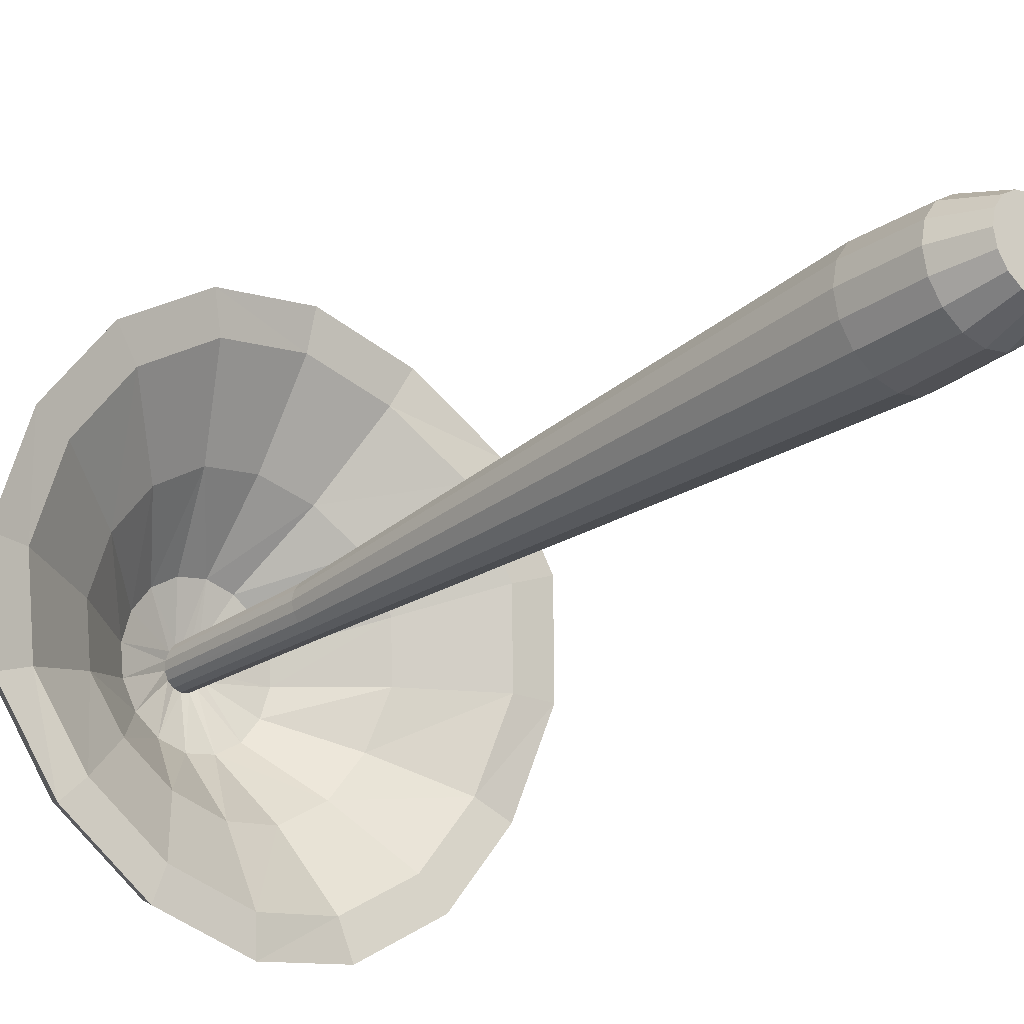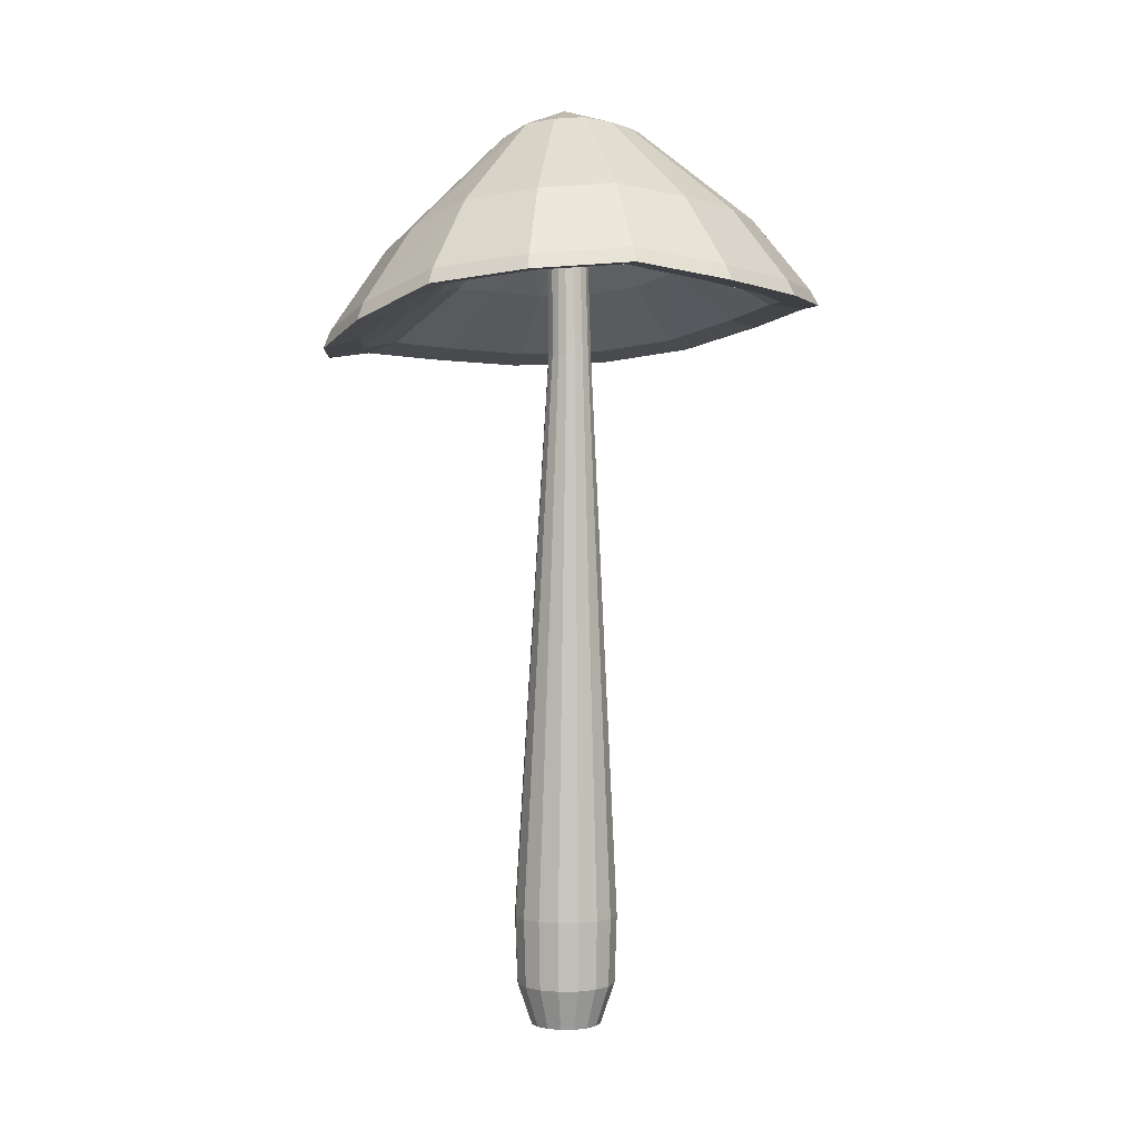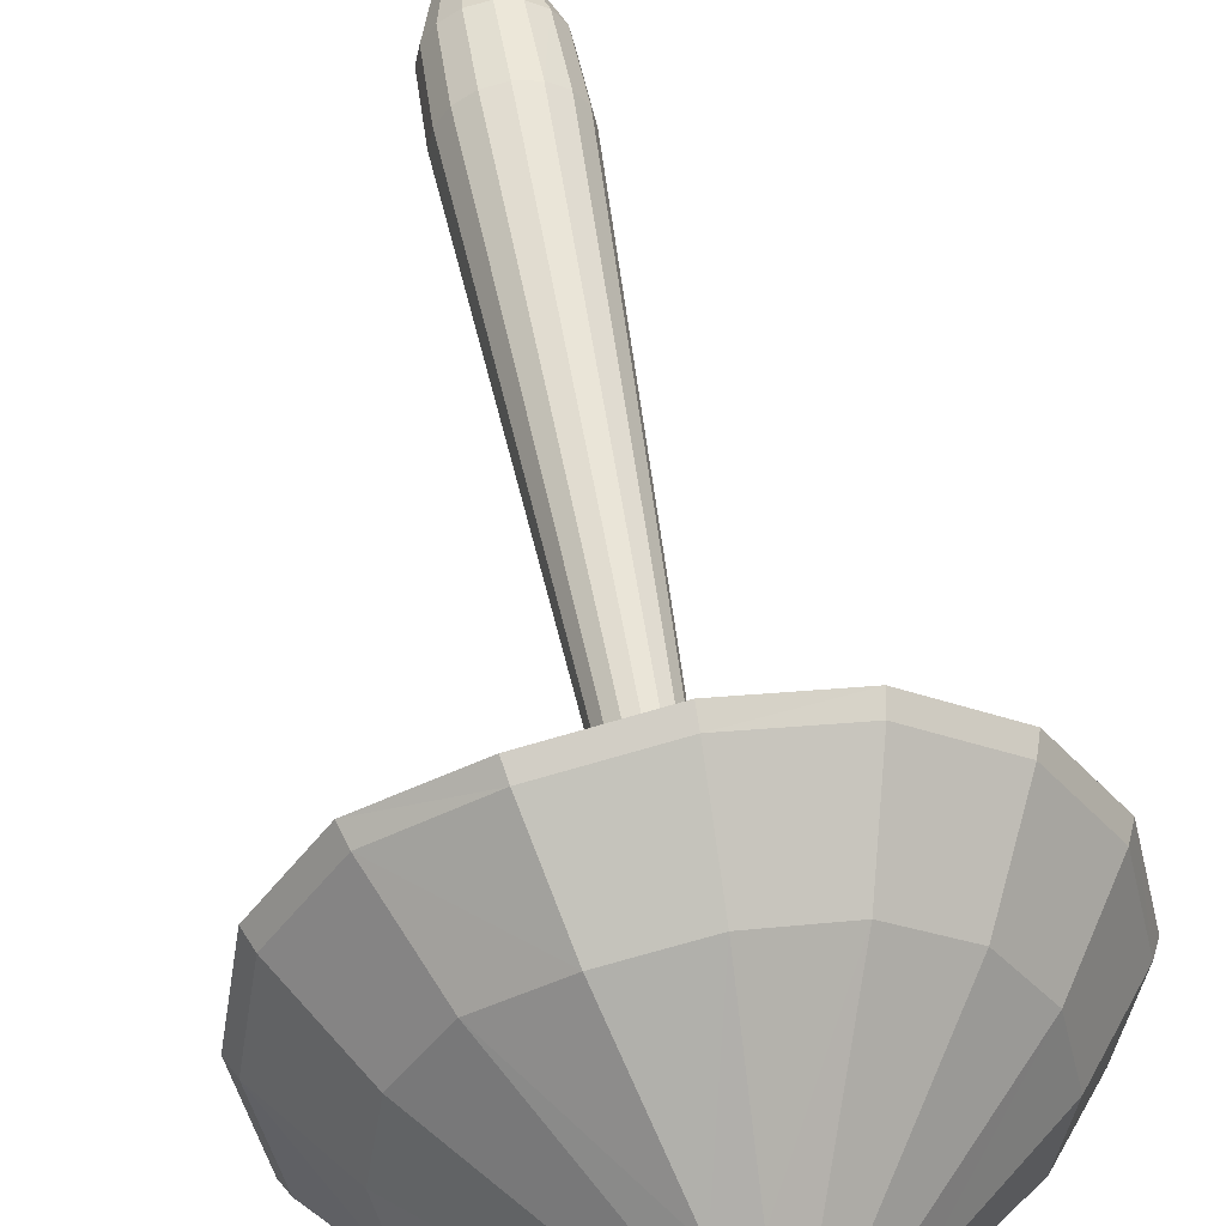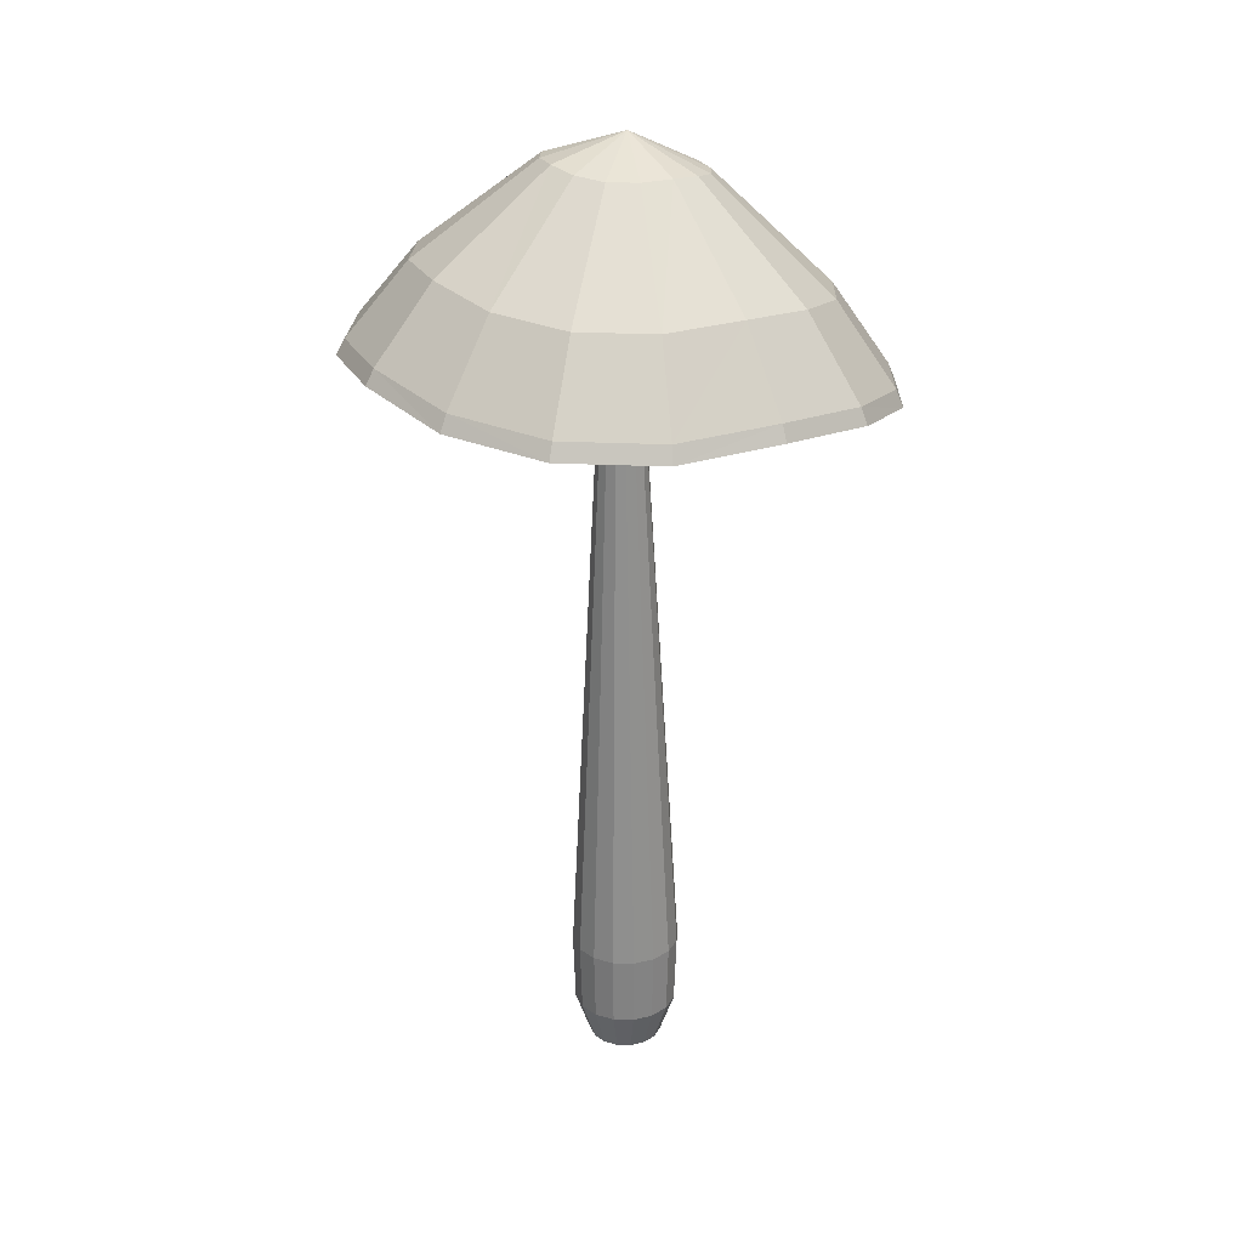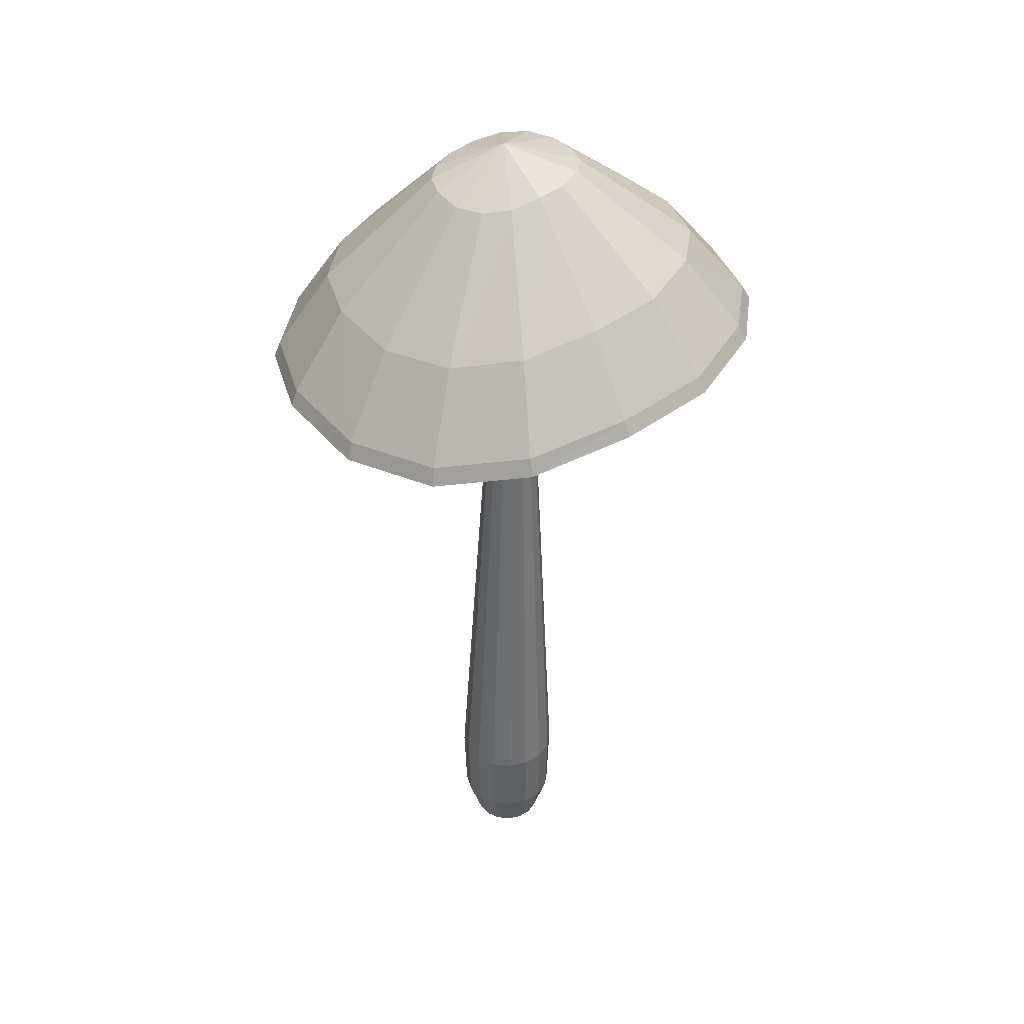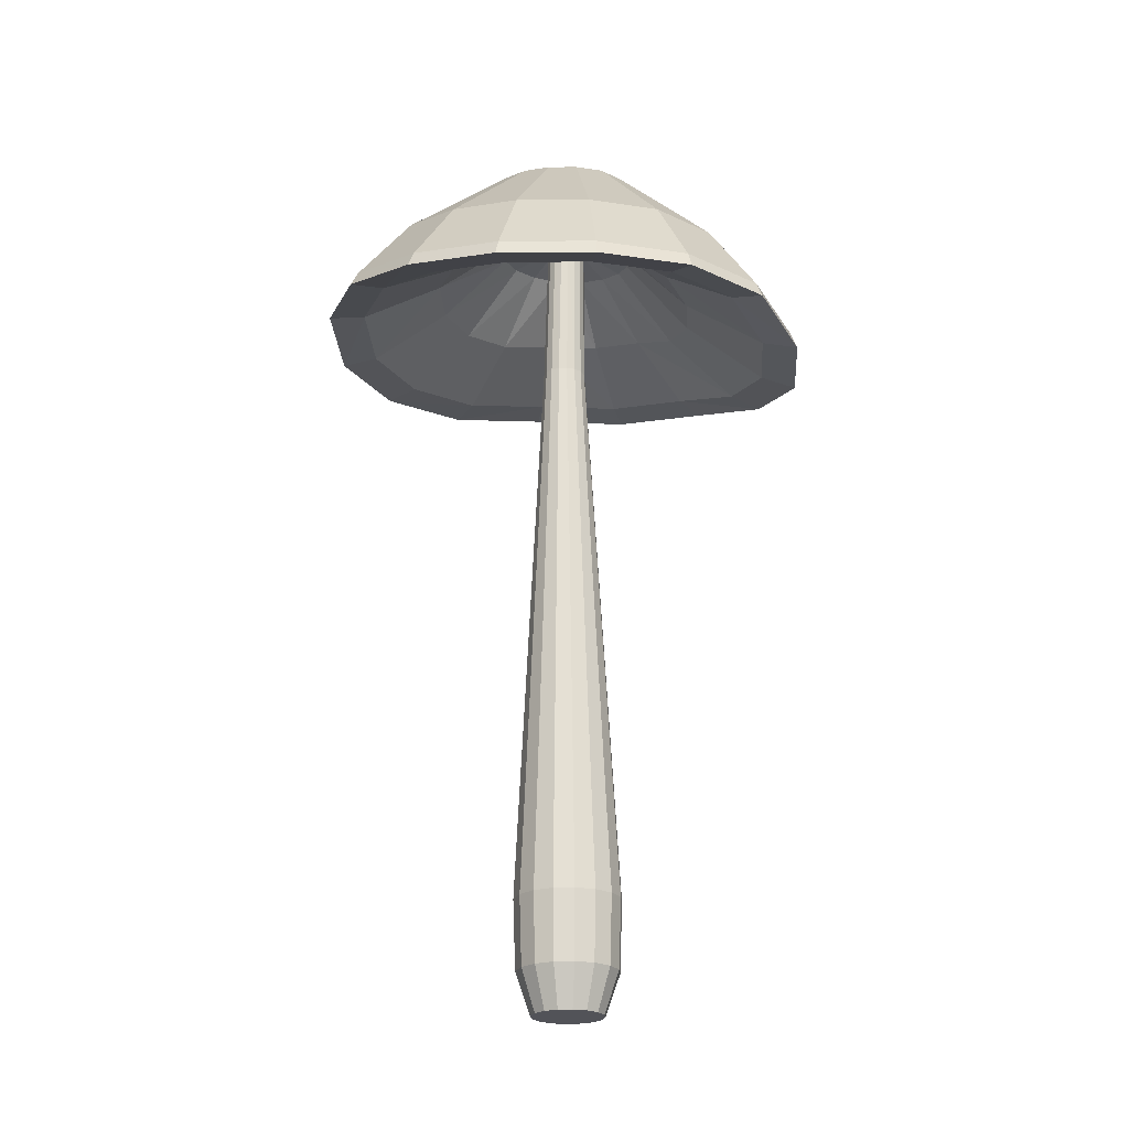
<metadata>
{"format":"obj","ext":"obj","renderer":"f3d","projection":"perspective","resolution":1024,"background":"white","views":[{"elev":-25.0,"azim":-40.8,"up":"+Z"},{"elev":1.8,"azim":143.3,"up":"+Y"},{"elev":55.5,"azim":170.0,"up":"+Z"},{"elev":27.1,"azim":-144.3,"up":"+Y"},{"elev":38.4,"azim":85.7,"up":"+Y"},{"elev":-22.7,"azim":-29.7,"up":"+Y"}]}
</metadata>
<code>
v 0.2944 0.6222 0.03524
v 0.1211 3.798 -0.001676
v 0.1118 3.798 0.04465
v 0.272 0.6222 0.1479
v 0.0856 3.798 0.08392
v 0.2082 0.6222 0.2434
v 0.04633 3.798 0.1102
v 0.1127 0.6222 0.3072
v 0 3.798 0.1194
v 0 0.6222 0.3297
v -0.04633 3.798 0.1102
v -0.1127 0.6222 0.3072
v -0.0856 3.798 0.08392
v -0.2082 0.6222 0.2434
v -0.1118 3.798 0.04465
v -0.272 0.6222 0.1479
v -0.1211 3.798 -0.001676
v -0.2944 0.6222 0.03524
v -0.1118 3.798 -0.048
v -0.272 0.6222 -0.07742
v -0.0856 3.798 -0.08728
v -0.2082 0.6222 -0.1729
v -0.04633 3.798 -0.1135
v -0.1127 0.6222 -0.2368
v 0 3.798 -0.1227
v 0 0.6222 -0.2592
v 0.04633 3.798 -0.1135
v 0.1127 0.6222 -0.2368
v 0.0856 3.798 -0.08728
v 0.2082 0.6222 -0.1729
v 0.1118 3.798 -0.048
v 0.272 0.6222 -0.07742
v -0.1075 0.2348 0.2947
v 0 0.2348 0.3161
v 0.1075 0.2348 0.2947
v 0.1986 0.2348 0.2338
v 0.2595 0.2348 0.1427
v 0.2808 0.2348 0.03524
v 0.2595 0.2348 -0.07223
v 0.1986 0.2348 -0.1633
v 0.1075 0.2348 -0.2242
v 0 0.2348 -0.2456
v -0.1075 0.2348 -0.2242
v -0.1986 0.2348 -0.1633
v -0.2595 0.2348 -0.07223
v -0.2808 0.2348 0.03524
v -0.2595 0.2348 0.1427
v -0.1986 0.2348 0.2338
v -0.07632 0.000846 0.2195
v 0 0.000846 0.2347
v 0.07632 0.000846 0.2195
v 0.141 0.000846 0.1763
v 0.1843 0.000846 0.1116
v 0.1994 0.000846 0.03524
v 0.1843 0.000846 -0.04108
v 0.141 0.000846 -0.1058
v 0.07632 0.000846 -0.149
v 0 0.000846 -0.1642
v -0.07632 0.000846 -0.149
v -0.141 0.000846 -0.1058
v -0.1843 0.000846 -0.04108
v -0.1994 0.000846 0.03524
v -0.1843 0.000846 0.1116
v -0.141 0.000846 0.1763
v -1.107 4.116 -0.451
v -0.696 4.349 -0.2881
v -0.7534 4.314 -0.0011
v -1.198 4.058 0.005276
v -1.107 3.962 0.4587
v -0.696 4.252 0.284
v -0.5327 4.215 0.5269
v -0.847 3.903 0.8448
v -0.2883 4.204 0.6901
v -0.4584 3.886 1.104
v 0 4.221 0.749
v 0 3.908 1.198
v 0.5327 4.383 -0.5312
v 0.2883 4.397 -0.6942
v 0.4584 4.197 -1.096
v 0.847 4.165 -0.8378
v 0 4.353 -0.755
v 0 4.132 -1.193
v -0.2883 4.33 -0.6991
v -0.4584 4.095 -1.104
v -0.5327 4.328 -0.5352
v -0.847 4.088 -0.8434
v 0.2883 4.214 0.6909
v 0.4584 3.92 1.107
v 0.5327 4.173 0.5238
v 0.847 3.858 0.8415
v 0.696 4.184 0.2791
v 1.107 3.875 0.4524
v 0.7534 4.246 -0.006056
v 1.198 3.973 -0.000945
v 0.696 4.348 -0.2882
v 1.107 4.116 -0.451
v -0.3514 4.633 -0.1395
v -0.3803 4.614 0.005393
v -0.3514 4.596 0.1503
v -0.2689 4.581 0.2731
v -0.1455 4.57 0.3552
v 0 4.567 0.384
v 0.2689 4.648 -0.2623
v 0.1455 4.659 -0.3444
v 0 4.662 -0.3732
v -0.1455 4.657 -0.3445
v -0.2689 4.648 -0.2623
v 0.1455 4.57 0.3552
v 0.2689 4.571 0.2724
v 0.3514 4.577 0.1489
v 0.3803 4.608 0.004888
v 0.3514 4.633 -0.1395
v -1.295 4.094 -0.5308
v -1.401 4.027 0.003032
v -1.295 3.916 0.5337
v -0.9909 3.848 0.9855
v -0.5363 3.829 1.289
v 0 3.851 1.398
v 0.5363 4.189 -1.286
v 0.9909 4.151 -0.9834
v 0 4.119 -1.398
v -0.5363 4.076 -1.294
v -0.9909 4.067 -0.9895
v 1.401 3.936 -0.003544
v 1.295 3.821 0.5268
v 1.295 4.094 -0.5308
v 0.5363 3.864 1.292
v 0.9909 3.802 0.9821
v 0.1068 4.687 0.0213
v 0.09867 4.676 0.06198
v 0.07552 4.666 0.09647
v 0.04087 4.659 0.1195
v 0 4.657 0.1276
v -0.04087 4.659 0.1195
v -0.07552 4.666 0.09647
v -0.09867 4.676 0.06198
v -0.1068 4.687 0.0213
v -0.09867 4.699 -0.01939
v -0.07552 4.709 -0.05388
v -0.04087 4.715 -0.07693
v 0 4.718 -0.08502
v 0.04087 4.715 -0.07693
v 0.07552 4.709 -0.05388
v 0.09867 4.699 -0.01939
v -0.3998 4.555 -0.9455
v -0.7387 4.55 -0.7184
v -0.2936 5.053 -0.2575
v -0.1589 5.053 -0.3479
v -0.5202 4.161 -1.249
v -0.9613 4.153 -0.9535
v 0 4.588 -1.023
v 0 5.066 -0.3788
v 0 4.204 -1.35
v 0.1589 5.082 -0.3458
v 0.3998 4.635 -0.9397
v 0.5202 4.268 -1.241
v 0.2936 5.071 -0.2562
v 0.7387 4.607 -0.7143
v 0.9613 4.231 -0.9478
v 0.3836 5.054 -0.1221
v 0.9651 4.564 -0.3769
v 1.256 4.176 -0.5088
v 0.4152 5.001 0.03368
v 1.045 4.448 0.01617
v 1.359 4.029 0.003134
v 0.3836 4.968 0.1908
v 0.9651 4.362 0.4115
v 1.256 3.917 0.5176
v 0.2936 4.962 0.3257
v 0.7387 4.348 0.7509
v 0.9613 3.898 0.9593
v 0.1589 4.983 0.4177
v 0.3998 4.392 0.9816
v 0.5202 3.953 1.259
v 0 4.982 0.4494
v 0 4.383 1.061
v 0 3.94 1.362
v -0.1589 4.975 0.4172
v -0.3998 4.368 0.9799
v -0.5202 3.92 1.257
v -0.2936 4.981 0.3272
v -0.7387 4.383 0.7535
v -0.9613 3.939 0.9623
v -0.3836 5.002 0.1933
v -0.9651 4.434 0.4167
v -1.256 4.005 0.5241
v -1.045 4.514 0.02102
v -0.4152 5.034 0.03605
v -1.359 4.11 0.009092
v -0.9651 4.564 -0.3769
v -0.3836 5.054 -0.1221
v -1.256 4.176 -0.5088
v 0 5.183 0.04688
f 2 3 4
f 3 5 6
f 5 7 8
f 7 9 10
f 11 12 10
f 13 14 12
f 15 16 14
f 17 18 16
f 19 20 18
f 21 22 20
f 23 24 22
f 25 26 24
f 25 27 28
f 27 29 30
f 29 31 32
f 1 32 31
f 33 34 10
f 35 8 10
f 36 6 8
f 37 4 6
f 4 37 38
f 38 39 32
f 39 40 30
f 40 41 28
f 41 42 26
f 43 24 26
f 44 22 24
f 45 20 22
f 45 46 18
f 47 16 18
f 48 14 16
f 48 33 12
f 49 50 34
f 51 35 34
f 52 36 35
f 53 37 36
f 54 38 37
f 54 55 39
f 39 55 56
f 56 57 41
f 41 57 58
f 58 59 43
f 60 44 43
f 61 45 44
f 62 46 45
f 62 63 47
f 63 64 48
f 64 49 33
f 49 64 63
f 50 63 62
f 51 62 61
f 60 53 52
f 59 54 53
f 58 55 54
f 57 56 55
f 66 67 68
f 70 71 72
f 71 73 74
f 75 76 74
f 67 70 69
f 78 79 80
f 78 81 82
f 81 83 84
f 83 85 86
f 66 65 86
f 87 88 76
f 87 89 90
f 91 92 90
f 93 94 92
f 95 96 94
f 77 80 96
f 97 98 67
f 99 100 71
f 100 101 73
f 102 75 73
f 98 99 70
f 104 78 77
f 104 105 81
f 105 106 83
f 106 107 85
f 107 97 66
f 102 108 87
f 108 109 89
f 110 91 89
f 111 93 91
f 112 95 93
f 103 77 95
f 65 68 114
f 68 69 115
f 69 72 116
f 72 74 117
f 76 118 117
f 79 119 120
f 79 82 121
f 82 84 122
f 86 123 122
f 65 113 123
f 94 124 125
f 96 126 124
f 88 90 128
f 90 92 125
f 80 120 126
f 88 127 118
f 129 130 3
f 130 131 5
f 131 132 7
f 132 133 9
f 9 133 134
f 135 13 11
f 13 135 136
f 15 136 137
f 17 137 138
f 19 138 139
f 140 23 21
f 23 140 141
f 27 25 141
f 29 27 142
f 143 144 31
f 144 129 2
f 106 140 139
f 141 140 106
f 110 130 129
f 110 109 131
f 109 108 132
f 111 129 144
f 132 108 102
f 134 133 102
f 135 134 101
f 136 135 100
f 98 137 136
f 97 138 137
f 107 139 138
f 105 104 142
f 104 103 143
f 103 112 144
f 145 146 147
f 149 150 146
f 145 148 152
f 151 153 149
f 151 152 154
f 153 151 155
f 154 157 158
f 155 158 159
f 157 160 161
f 162 159 158
f 160 163 164
f 165 162 161
f 163 166 167
f 168 165 164
f 166 169 170
f 171 168 167
f 172 173 170
f 171 170 173
f 172 175 176
f 173 176 177
f 179 176 175
f 176 179 180
f 181 182 179
f 182 183 180
f 184 185 182
f 183 182 185
f 185 184 188
f 186 185 187
f 187 188 191
f 189 187 190
f 146 190 191
f 150 192 190
f 181 178 193
f 178 175 193
f 188 184 193
f 184 181 193
f 154 152 193
f 152 148 193
f 148 147 193
f 147 191 193
f 175 172 193
f 172 169 193
f 169 166 193
f 166 163 193
f 163 160 193
f 160 157 193
f 157 154 193
f 191 188 193
f 177 180 117
f 180 183 116
f 116 183 186
f 115 186 189
f 122 123 150
f 122 149 153
f 121 153 156
f 123 113 192
f 124 126 162
f 125 124 165
f 125 168 171
f 128 171 174
f 120 119 156
f 126 120 159
f 174 177 118
f 114 189 192
f 1 2 4
f 4 3 6
f 6 5 8
f 8 7 10
f 9 11 10
f 11 13 12
f 13 15 14
f 15 17 16
f 17 19 18
f 19 21 20
f 21 23 22
f 23 25 24
f 26 25 28
f 28 27 30
f 30 29 32
f 2 1 31
f 12 33 10
f 34 35 10
f 35 36 8
f 36 37 6
f 1 4 38
f 1 38 32
f 32 39 30
f 30 40 28
f 28 41 26
f 42 43 26
f 43 44 24
f 44 45 22
f 20 45 18
f 46 47 18
f 47 48 16
f 14 48 12
f 33 49 34
f 50 51 34
f 51 52 35
f 52 53 36
f 53 54 37
f 38 54 39
f 40 39 56
f 40 56 41
f 42 41 58
f 42 58 43
f 59 60 43
f 60 61 44
f 61 62 45
f 46 62 47
f 47 63 48
f 48 64 33
f 50 49 63
f 51 50 62
f 52 51 61
f 61 60 52
f 60 59 53
f 59 58 54
f 58 57 55
f 65 66 68
f 69 70 72
f 72 71 74
f 73 75 74
f 68 67 69
f 77 78 80
f 79 78 82
f 82 81 84
f 84 83 86
f 85 66 86
f 75 87 76
f 88 87 90
f 89 91 90
f 91 93 92
f 93 95 94
f 95 77 96
f 66 97 67
f 70 99 71
f 71 100 73
f 101 102 73
f 67 98 70
f 103 104 77
f 78 104 81
f 81 105 83
f 83 106 85
f 85 107 66
f 75 102 87
f 87 108 89
f 109 110 89
f 110 111 91
f 111 112 93
f 112 103 95
f 113 65 114
f 114 68 115
f 115 69 116
f 116 72 117
f 74 76 117
f 80 79 120
f 119 79 121
f 121 82 122
f 84 86 122
f 86 65 123
f 92 94 125
f 94 96 124
f 127 88 128
f 128 90 125
f 96 80 126
f 76 88 118
f 2 129 3
f 3 130 5
f 5 131 7
f 7 132 9
f 11 9 134
f 134 135 11
f 15 13 136
f 17 15 137
f 19 17 138
f 21 19 139
f 139 140 21
f 25 23 141
f 142 27 141
f 143 29 142
f 29 143 31
f 31 144 2
f 107 106 139
f 105 141 106
f 111 110 129
f 130 110 131
f 131 109 132
f 112 111 144
f 133 132 102
f 101 134 102
f 100 135 101
f 99 136 100
f 99 98 136
f 98 97 137
f 97 107 138
f 141 105 142
f 142 104 143
f 143 103 144
f 148 145 147
f 145 149 146
f 151 145 152
f 145 151 149
f 155 151 154
f 156 153 155
f 155 154 158
f 156 155 159
f 158 157 161
f 161 162 158
f 161 160 164
f 164 165 161
f 164 163 167
f 167 168 164
f 167 166 170
f 170 171 167
f 169 172 170
f 174 171 173
f 173 172 176
f 174 173 177
f 178 179 175
f 177 176 180
f 178 181 179
f 179 182 180
f 181 184 182
f 186 183 185
f 187 185 188
f 189 186 187
f 190 187 191
f 192 189 190
f 147 146 191
f 146 150 190
f 118 177 117
f 117 180 116
f 115 116 186
f 114 115 189
f 149 122 150
f 121 122 153
f 119 121 156
f 150 123 192
f 165 124 162
f 168 125 165
f 128 125 171
f 127 128 174
f 159 120 156
f 162 126 159
f 127 174 118
f 113 114 192

</code>
